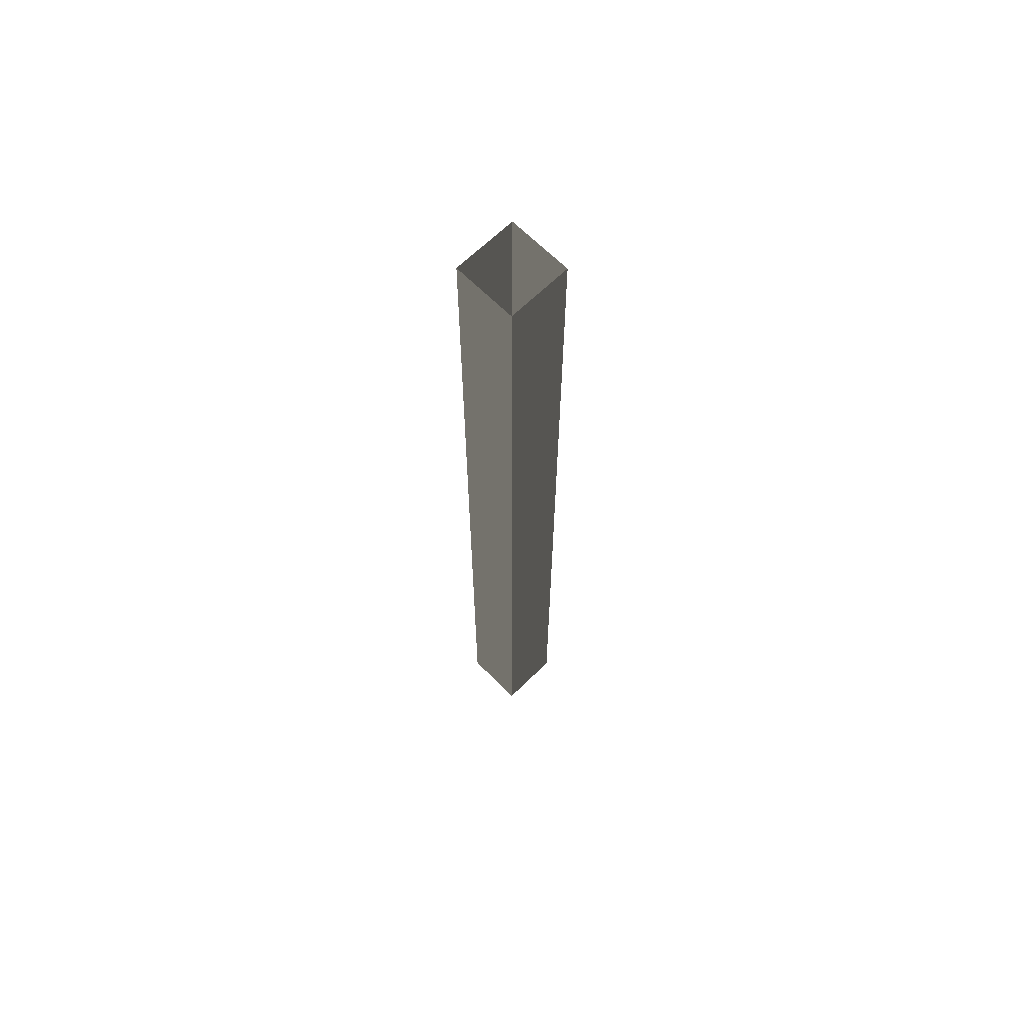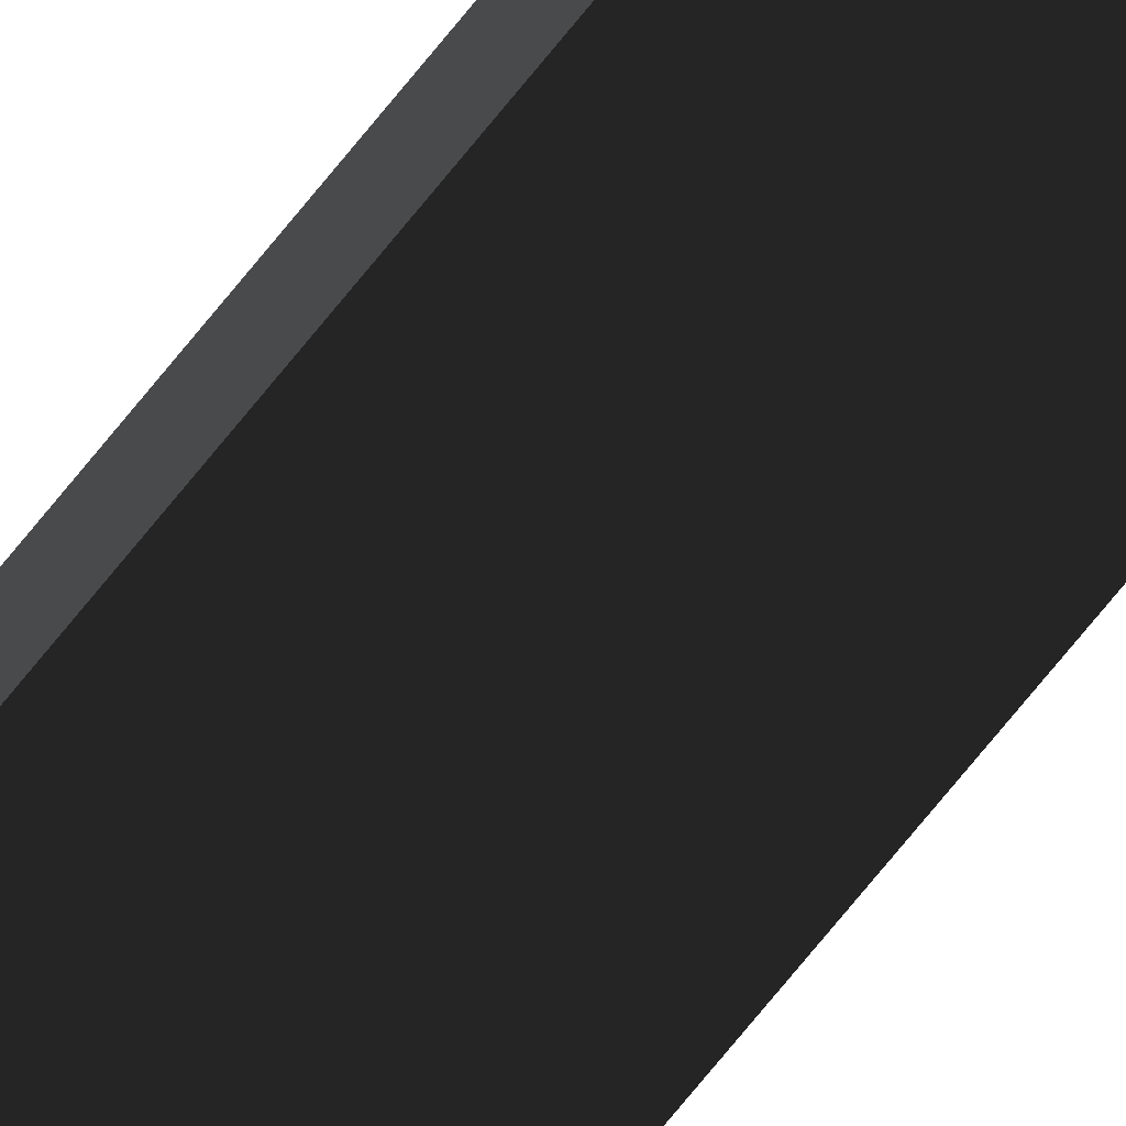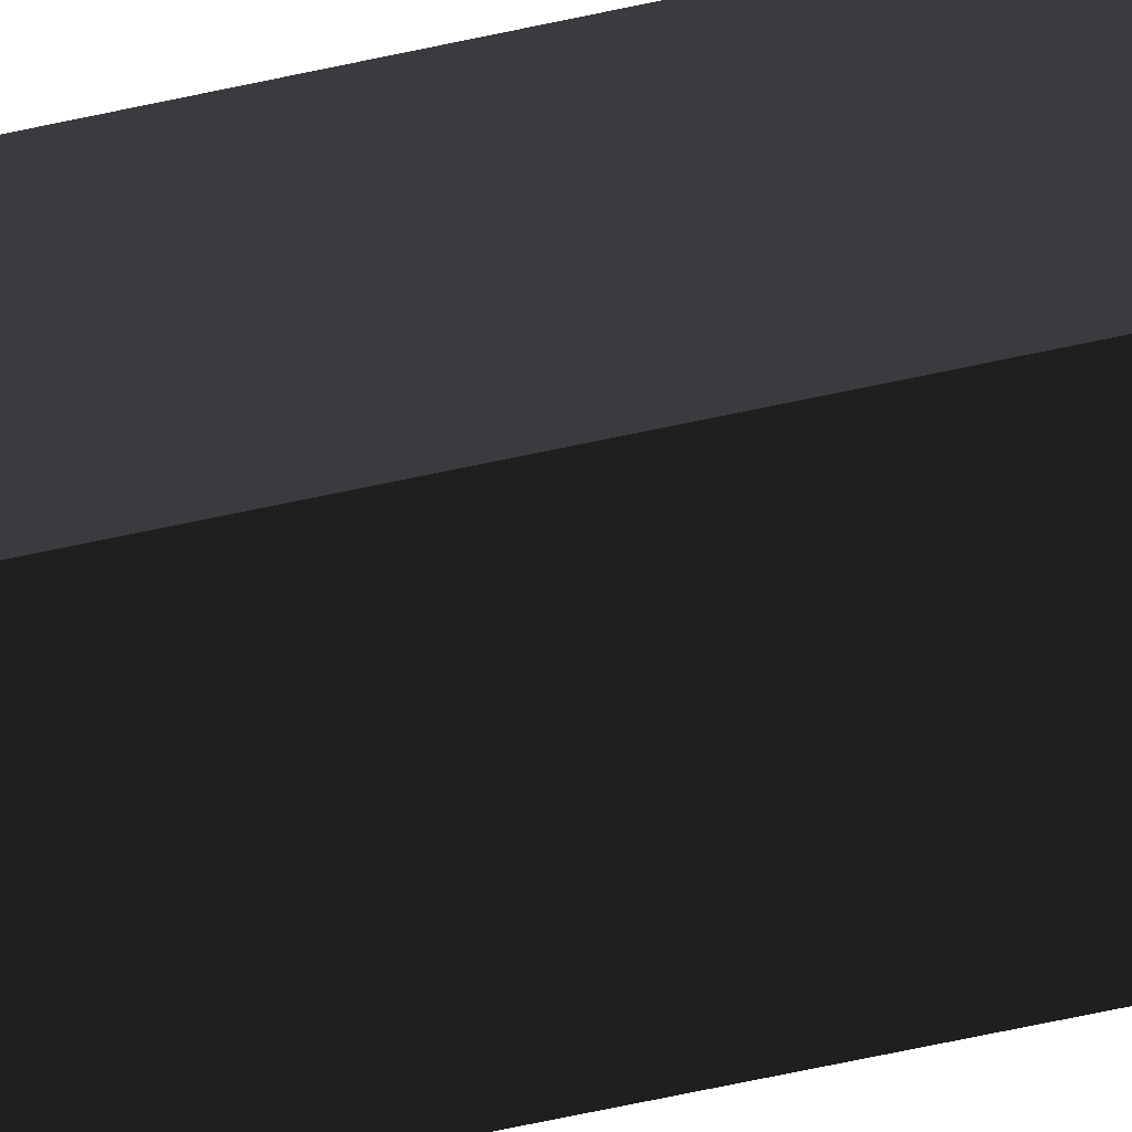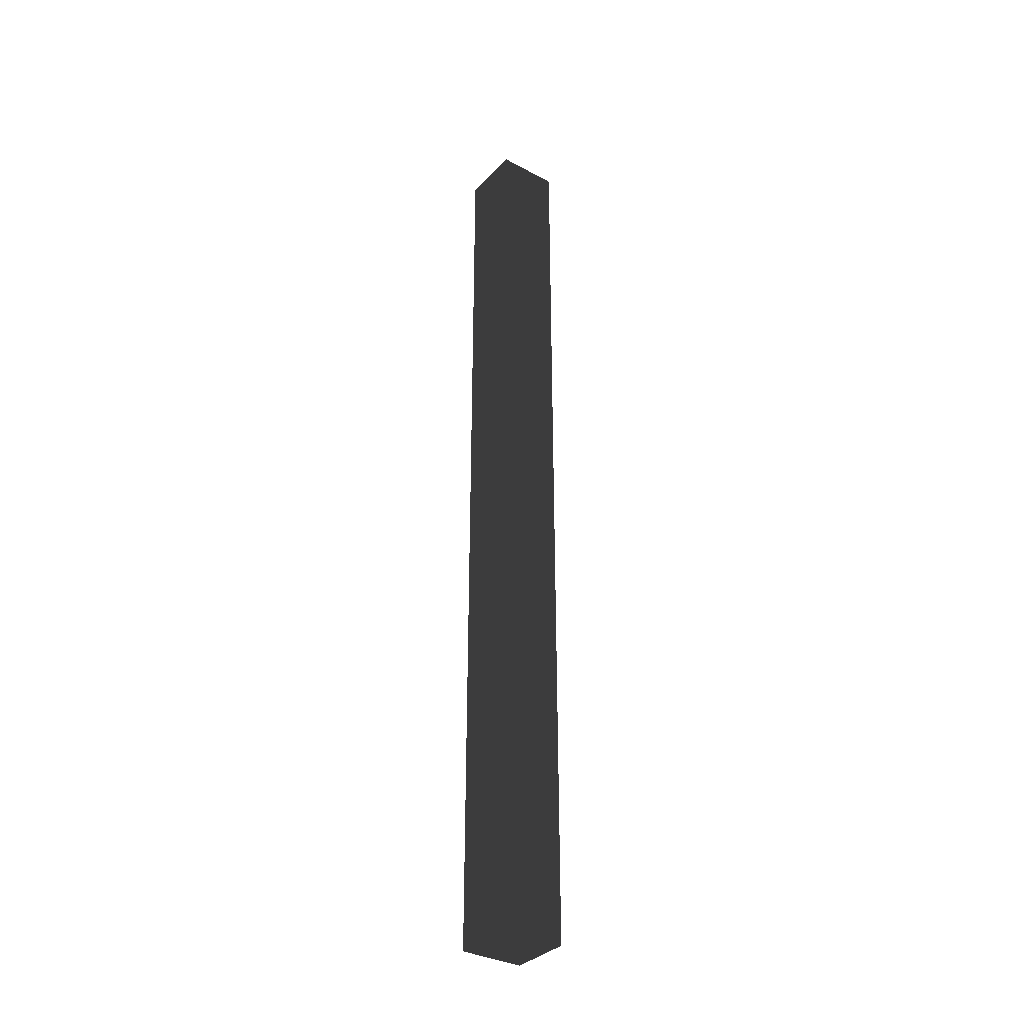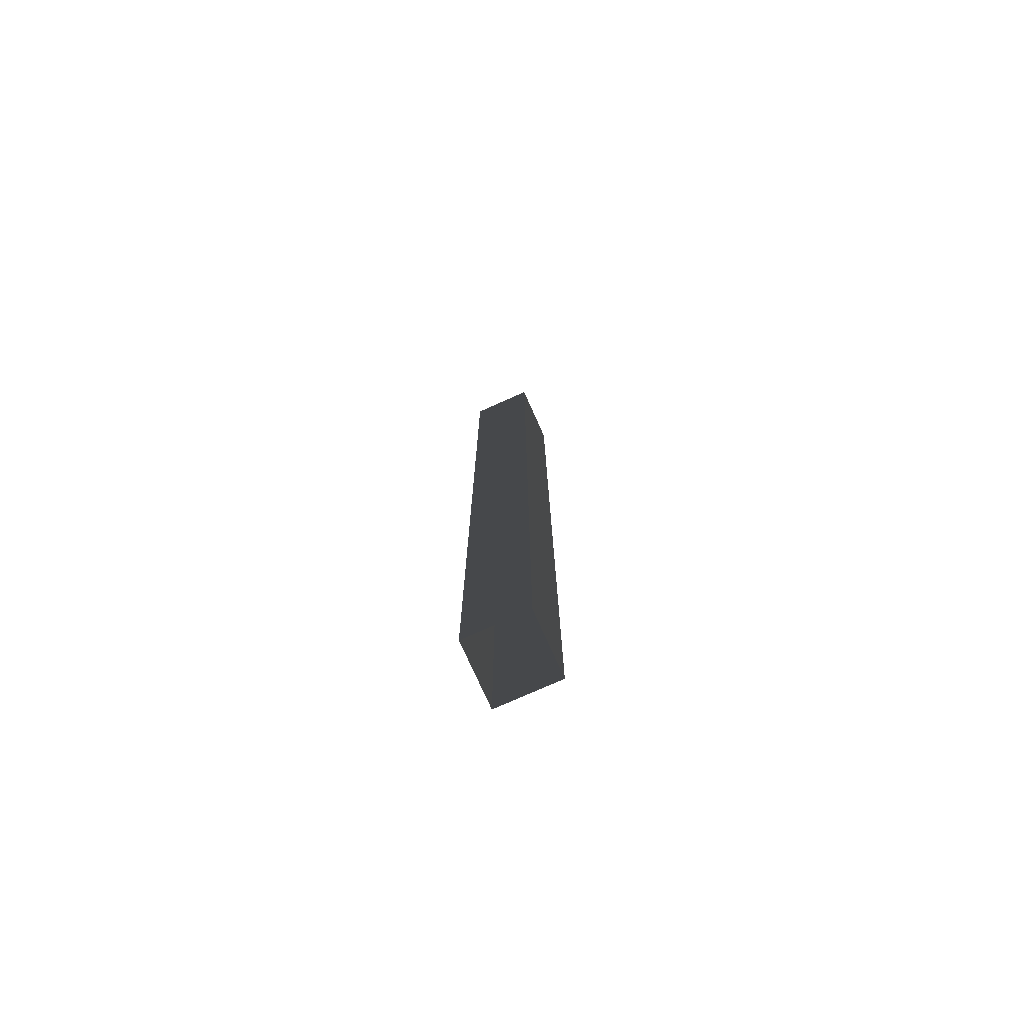
<metadata>
{"format":"obj","ext":"obj","renderer":"f3d","projection":"perspective","resolution":1024,"background":"white","views":[{"elev":65.6,"azim":45.4,"up":"+Y"},{"elev":-78.1,"azim":140.4,"up":"+Z"},{"elev":-56.2,"azim":-76.5,"up":"+Z"},{"elev":-34.2,"azim":54.1,"up":"+Y"},{"elev":-75.8,"azim":-65.9,"up":"+Y"}]}
</metadata>
<code>
v 2.271e-06 3 1.523e-06
v -0.2 -1.397e-07 1.135e-06
v -0.2 3 1.543e-06
v 2.267e-06 -1.397e-07 1.114e-06
v 1.681e-06 3 -0.2
v 2.267e-06 -1.397e-07 1.114e-06
v 2.271e-06 3 1.523e-06
v 1.677e-06 -1.397e-07 -0.2
v -0.2 3 -0.2
v 1.677e-06 -1.397e-07 -0.2
v 1.681e-06 3 -0.2
v -0.2 -1.397e-07 -0.2
v -0.2 3 1.543e-06
v -0.2 -1.397e-07 -0.2
v -0.2 3 -0.2
v -0.2 -1.397e-07 1.135e-06
g pillar01_B_6_9651_1268
f 1 3 2
f 2 4 1
f 5 7 6
f 6 8 5
f 9 11 10
f 10 12 9
f 13 15 14
f 14 16 13

</code>
